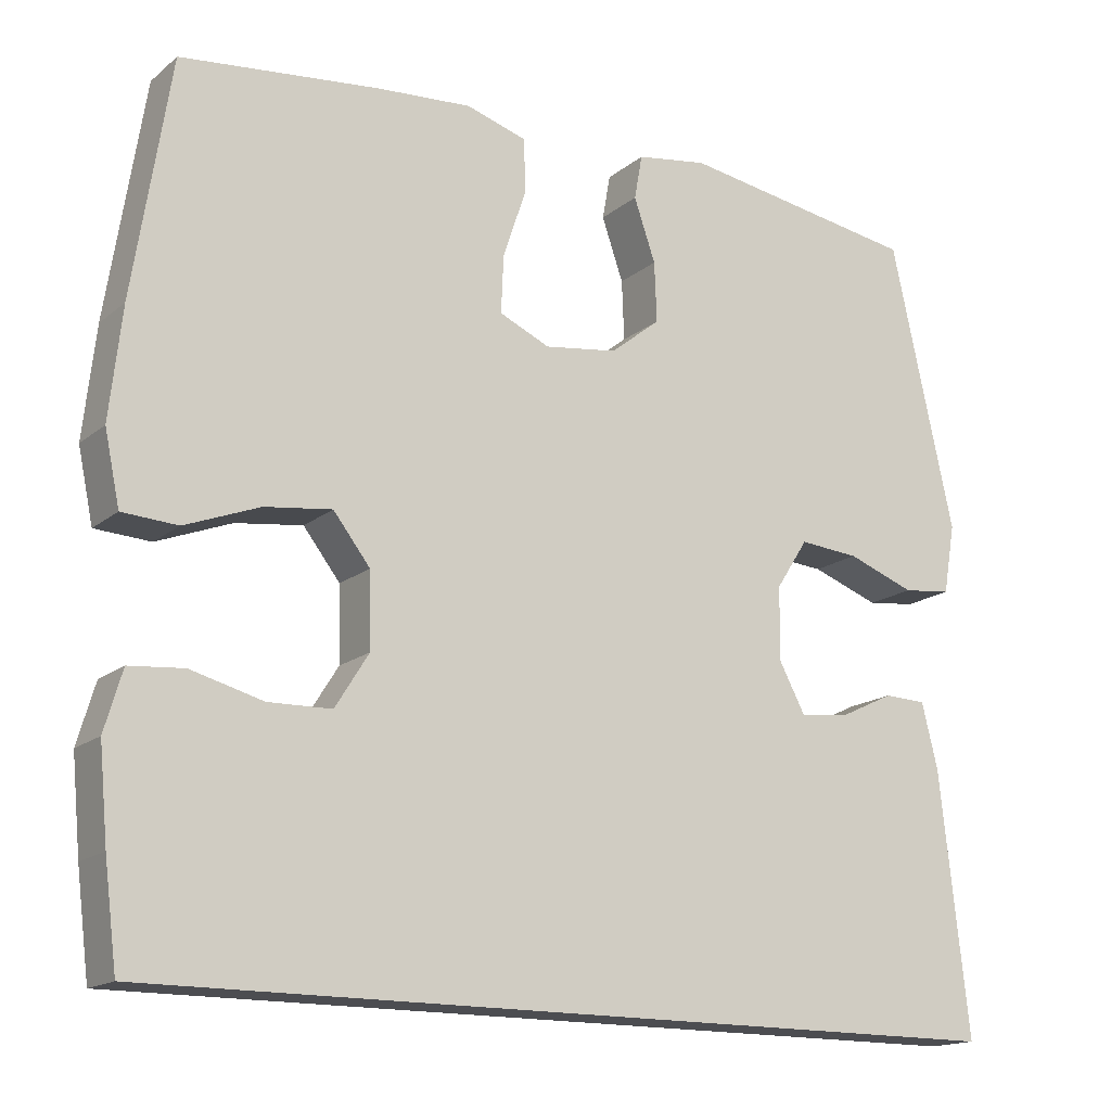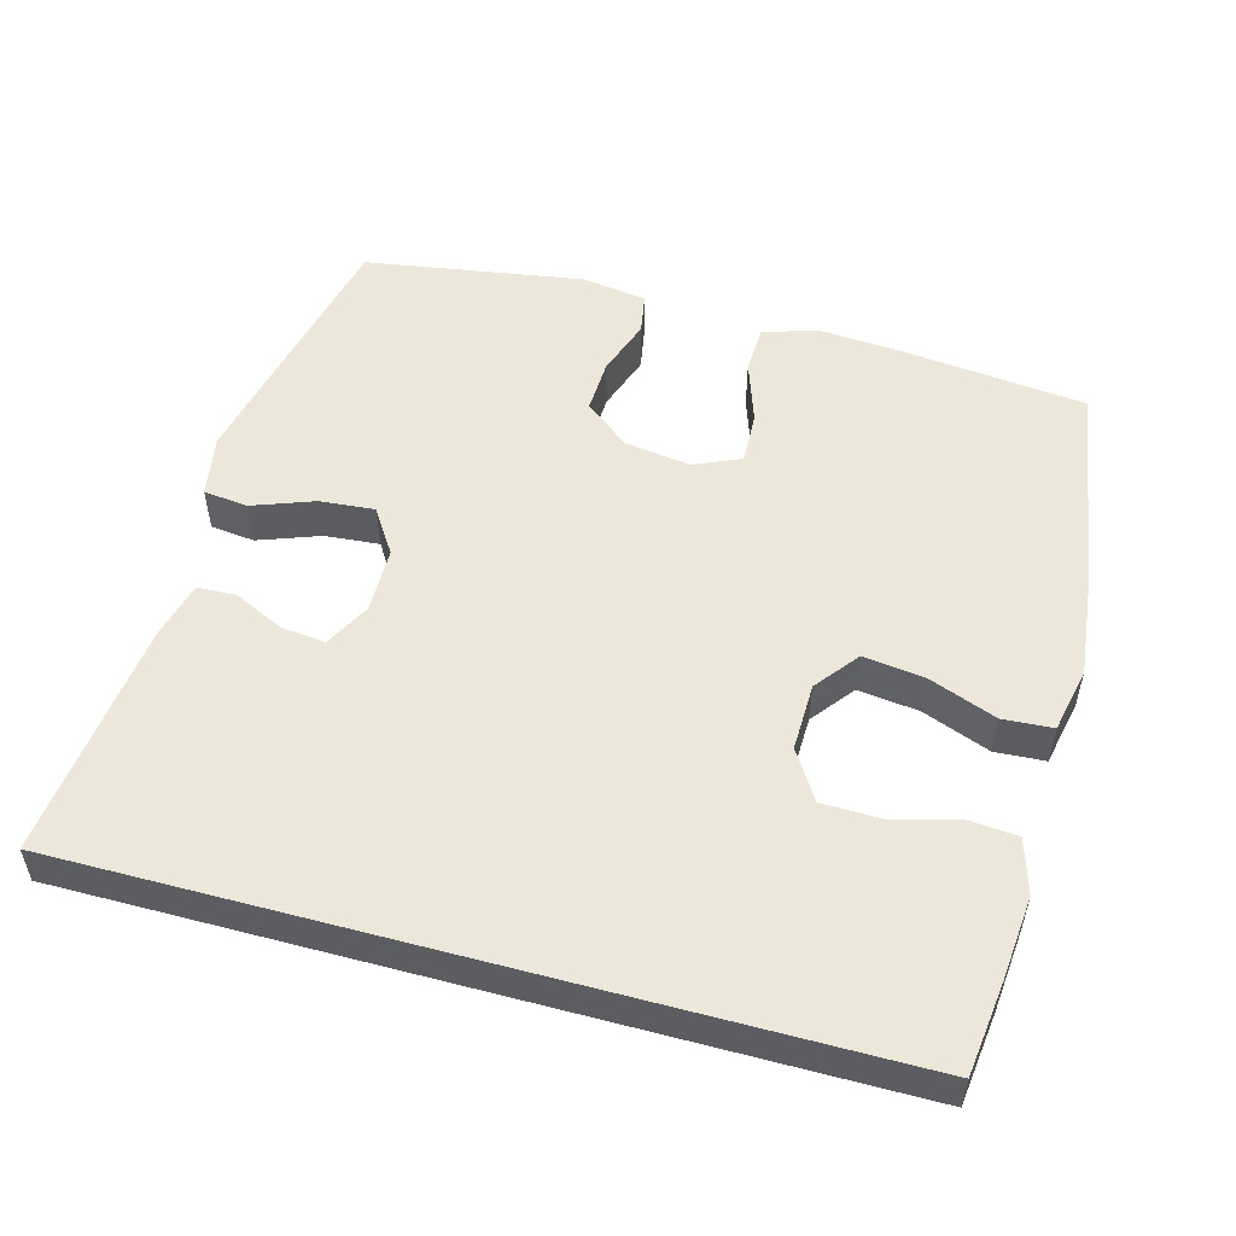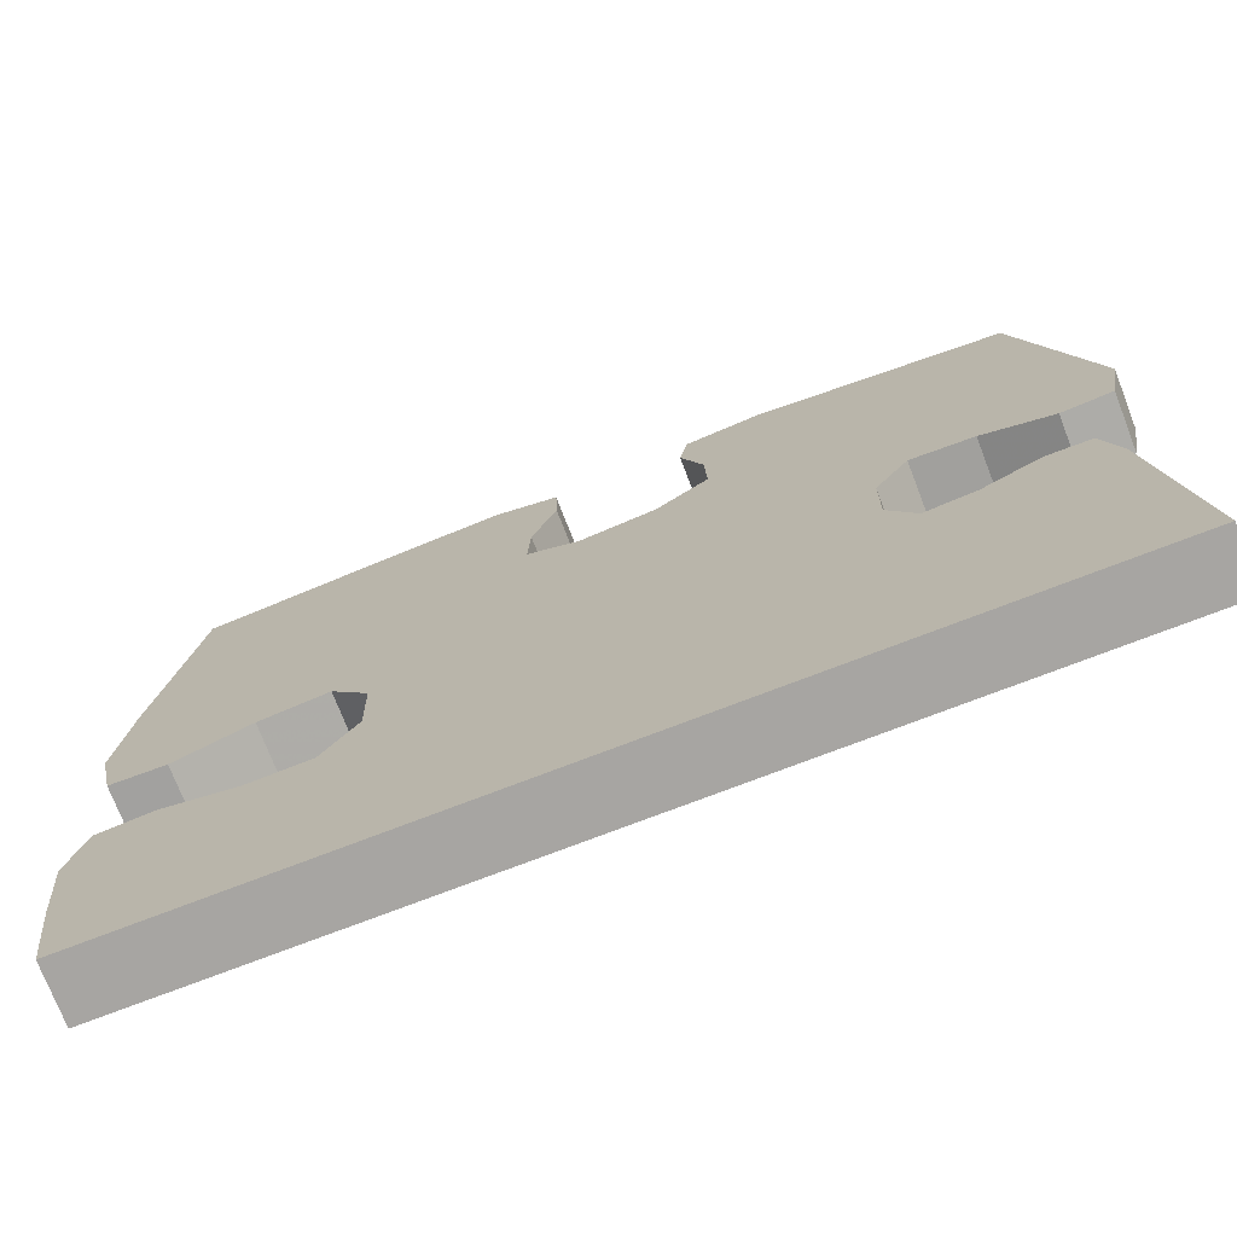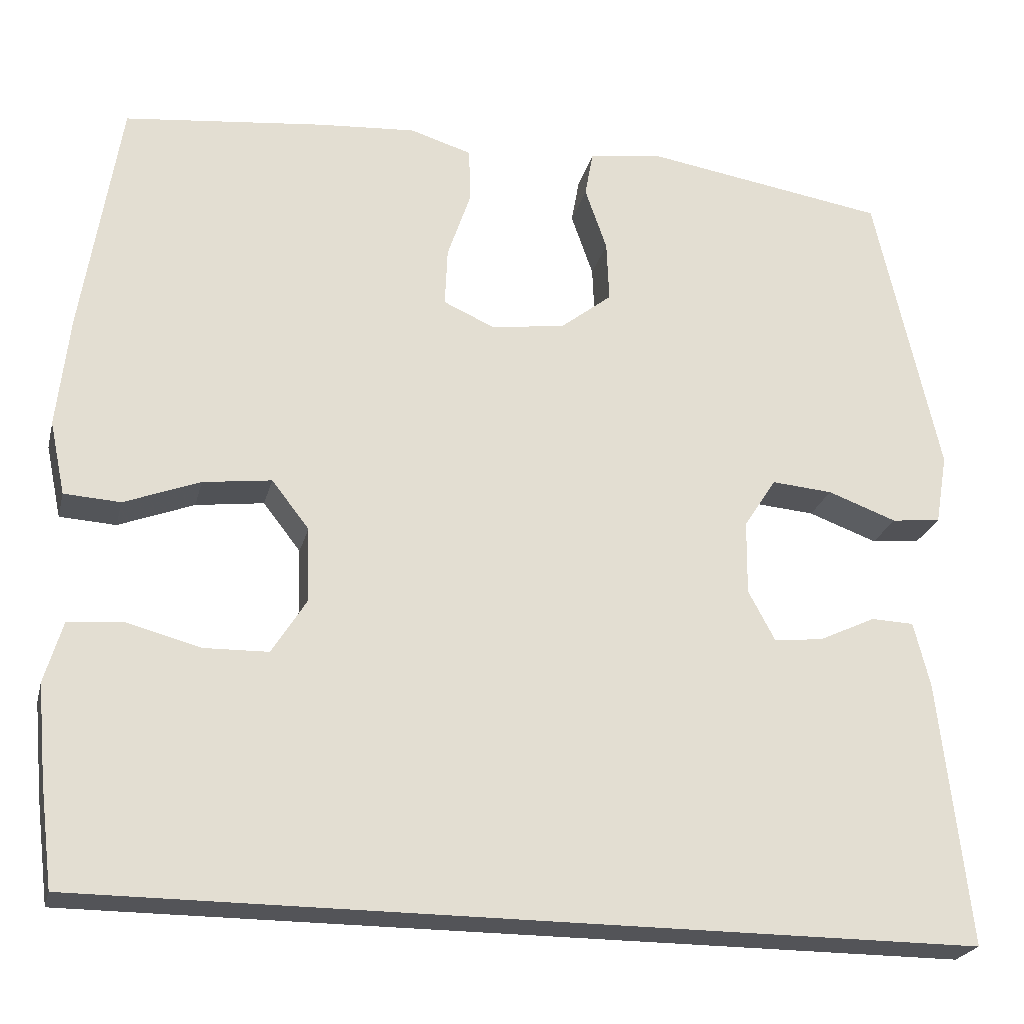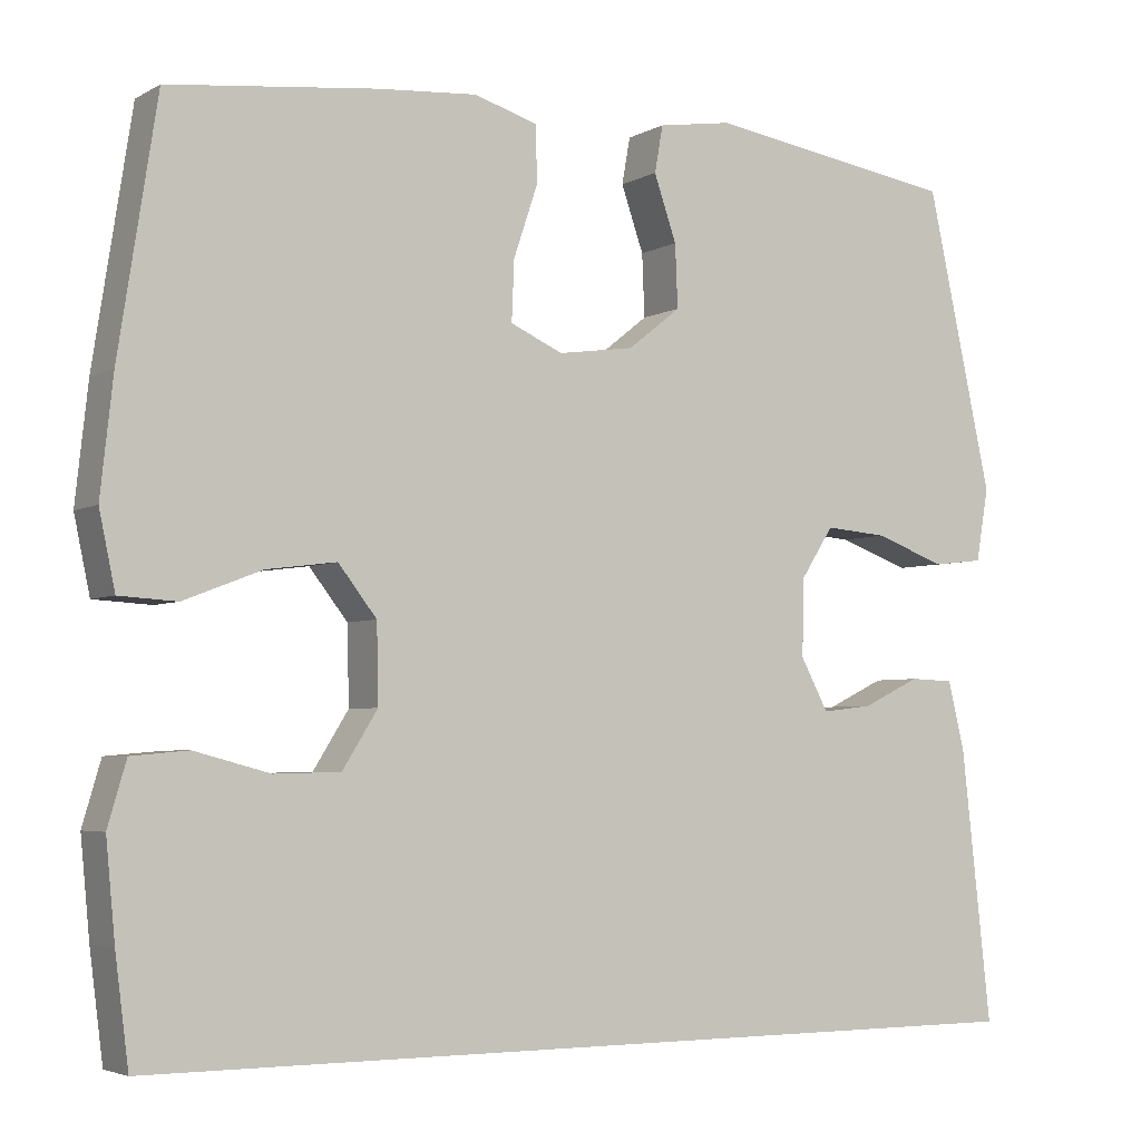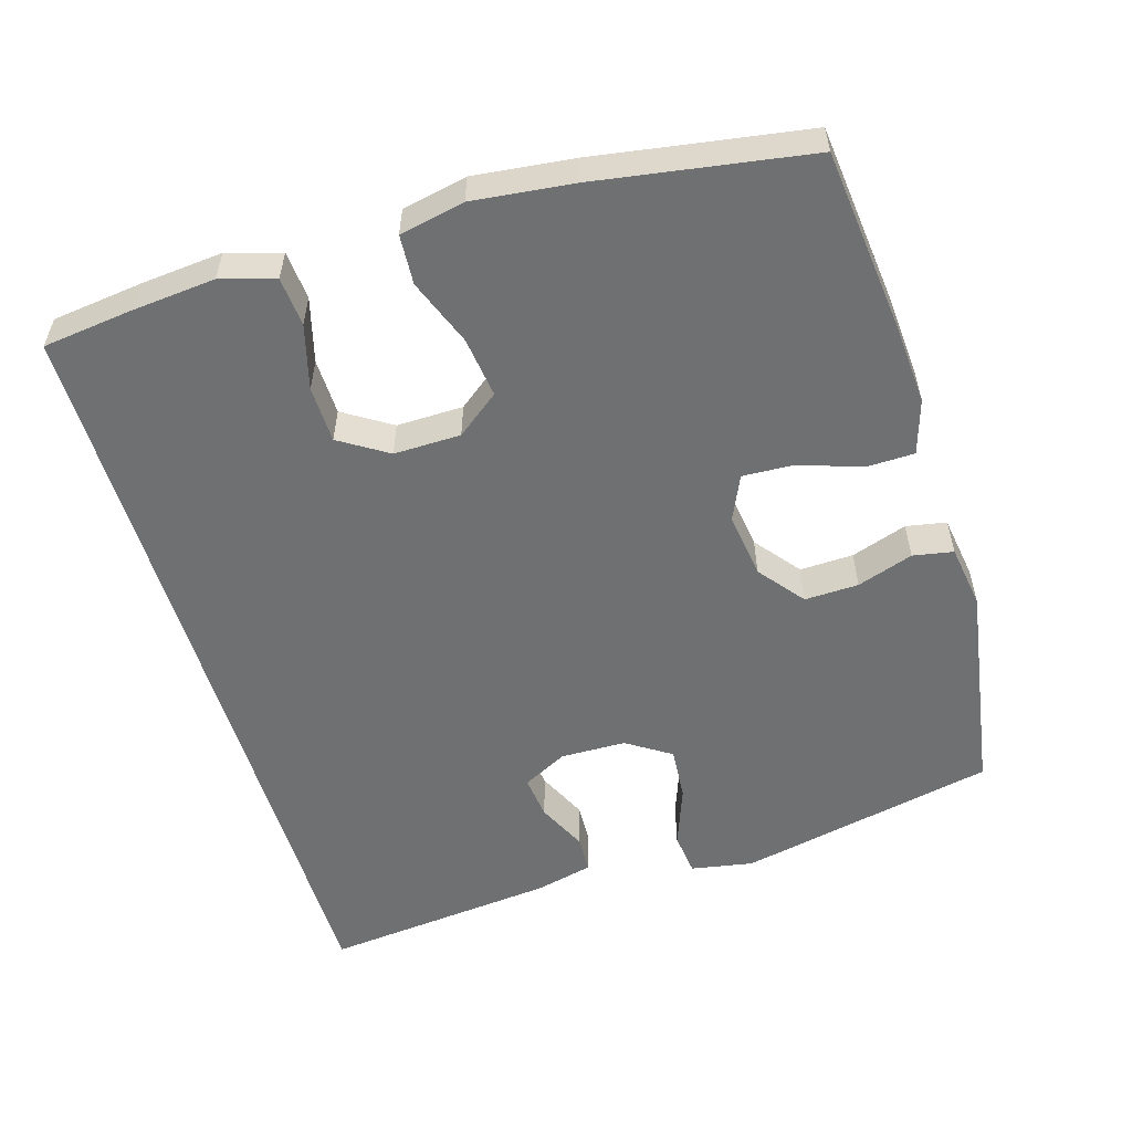
<metadata>
{"format":"obj","ext":"obj","renderer":"f3d","projection":"perspective","resolution":1024,"background":"white","views":[{"elev":-16.2,"azim":-32.4,"up":"+Z"},{"elev":52.9,"azim":-164.8,"up":"+Y"},{"elev":-73.9,"azim":21.1,"up":"+Z"},{"elev":-23.6,"azim":-13.5,"up":"+Z"},{"elev":-4.1,"azim":-31.0,"up":"+Z"},{"elev":-54.8,"azim":-73.5,"up":"+Y"}]}
</metadata>
<code>
v -0.522 0.07 -0.5
v -0.538 0.07 -0.374
v -0.549 0.07 -0.259
v -0.527 0.07 -0.184
v -0.459 0.07 -0.178
v -0.369 0.07 -0.202
v -0.29 0.07 -0.2
v -0.248 0.07 -0.133
v -0.25 0.07 -0.04
v -0.296 0.07 0.019
v -0.38 0.07 0.008
v -0.473 0.07 -0.028
v -0.542 0.07 -0.024
v -0.561 0.07 0.066
v -0.546 0.07 0.204
v -0.5 0.07 0.5
v -0.251 0.07 0.528
v -0.133 0.07 0.537
v -0.057 0.07 0.514
v -0.055 0.07 0.447
v -0.084 0.07 0.361
v -0.087 0.07 0.289
v -0.024 0.07 0.261
v 0.067 0.07 0.274
v 0.13 0.07 0.324
v 0.127 0.07 0.399
v 0.1 0.07 0.477
v 0.11 0.07 0.533
v 0.199 0.07 0.547
v 0.5 0.07 0.5
v 0.579 0.07 0.141
v 0.564 0.07 0.054
v 0.503 0.07 0.047
v 0.418 0.07 0.078
v 0.343 0.07 0.084
v 0.303 0.07 0.022
v 0.302 0.07 -0.069
v 0.335 0.07 -0.131
v 0.396 0.07 -0.124
v 0.465 0.07 -0.091
v 0.518 0.07 -0.093
v 0.538 0.07 -0.174
v 0.574 0.07 -0.5
v -0.522 0 -0.5
v -0.538 0 -0.374
v -0.549 0 -0.259
v -0.527 0 -0.184
v -0.459 0 -0.178
v -0.369 0 -0.202
v -0.29 0 -0.2
v -0.248 0 -0.133
v -0.25 0 -0.04
v -0.296 0 0.019
v -0.38 0 0.008
v -0.473 0 -0.028
v -0.542 0 -0.024
v -0.561 0 0.066
v -0.546 0 0.204
v -0.5 0 0.5
v -0.251 0 0.528
v -0.133 0 0.537
v -0.057 0 0.514
v -0.055 0 0.447
v -0.084 0 0.361
v -0.087 0 0.289
v -0.024 0 0.261
v 0.067 0 0.274
v 0.13 0 0.324
v 0.127 0 0.399
v 0.1 0 0.477
v 0.11 0 0.533
v 0.199 0 0.547
v 0.5 0 0.5
v 0.579 0 0.141
v 0.564 0 0.054
v 0.503 0 0.047
v 0.418 0 0.078
v 0.343 0 0.084
v 0.303 0 0.022
v 0.302 0 -0.069
v 0.335 0 -0.131
v 0.396 0 -0.124
v 0.465 0 -0.091
v 0.518 0 -0.093
v 0.538 0 -0.174
v 0.574 0 -0.5
f 39 40 41 42
f 38 39 42 43
f 31 32 33 34
f 31 34 35
f 30 31 35
f 29 30 35 36
f 26 27 28 29
f 25 26 29 36
f 18 19 20 21
f 18 21 22
f 17 18 22
f 16 17 22
f 15 16 22
f 14 15 22 23
f 11 12 13 14
f 10 11 14 23
f 3 4 5 6
f 3 6 7
f 2 3 7
f 38 43 1 2
f 37 38 2 7
f 24 25 36 37
f 24 37 7 8
f 9 10 23 24
f 8 9 24
f 85 84 83 82
f 86 85 82 81
f 77 76 75 74
f 78 77 74
f 78 74 73
f 79 78 73 72
f 72 71 70 69
f 79 72 69 68
f 64 63 62 61
f 65 64 61
f 65 61 60
f 65 60 59
f 65 59 58
f 66 65 58 57
f 57 56 55 54
f 66 57 54 53
f 49 48 47 46
f 50 49 46
f 50 46 45
f 45 44 86 81
f 50 45 81 80
f 80 79 68 67
f 51 50 80 67
f 67 66 53 52
f 67 52 51
f 1 44 45 2
f 2 45 46 3
f 3 46 47 4
f 4 47 48 5
f 5 48 49 6
f 6 49 50 7
f 7 50 51 8
f 8 51 52 9
f 9 52 53 10
f 10 53 54 11
f 11 54 55 12
f 12 55 56 13
f 13 56 57 14
f 14 57 58 15
f 15 58 59 16
f 16 59 60 17
f 17 60 61 18
f 18 61 62 19
f 19 62 63 20
f 20 63 64 21
f 21 64 65 22
f 22 65 66 23
f 23 66 67 24
f 24 67 68 25
f 25 68 69 26
f 26 69 70 27
f 27 70 71 28
f 28 71 72 29
f 29 72 73 30
f 30 73 74 31
f 31 74 75 32
f 32 75 76 33
f 33 76 77 34
f 34 77 78 35
f 35 78 79 36
f 36 79 80 37
f 37 80 81 38
f 38 81 82 39
f 39 82 83 40
f 40 83 84 41
f 41 84 85 42
f 42 85 86 43
f 43 86 44 1

</code>
